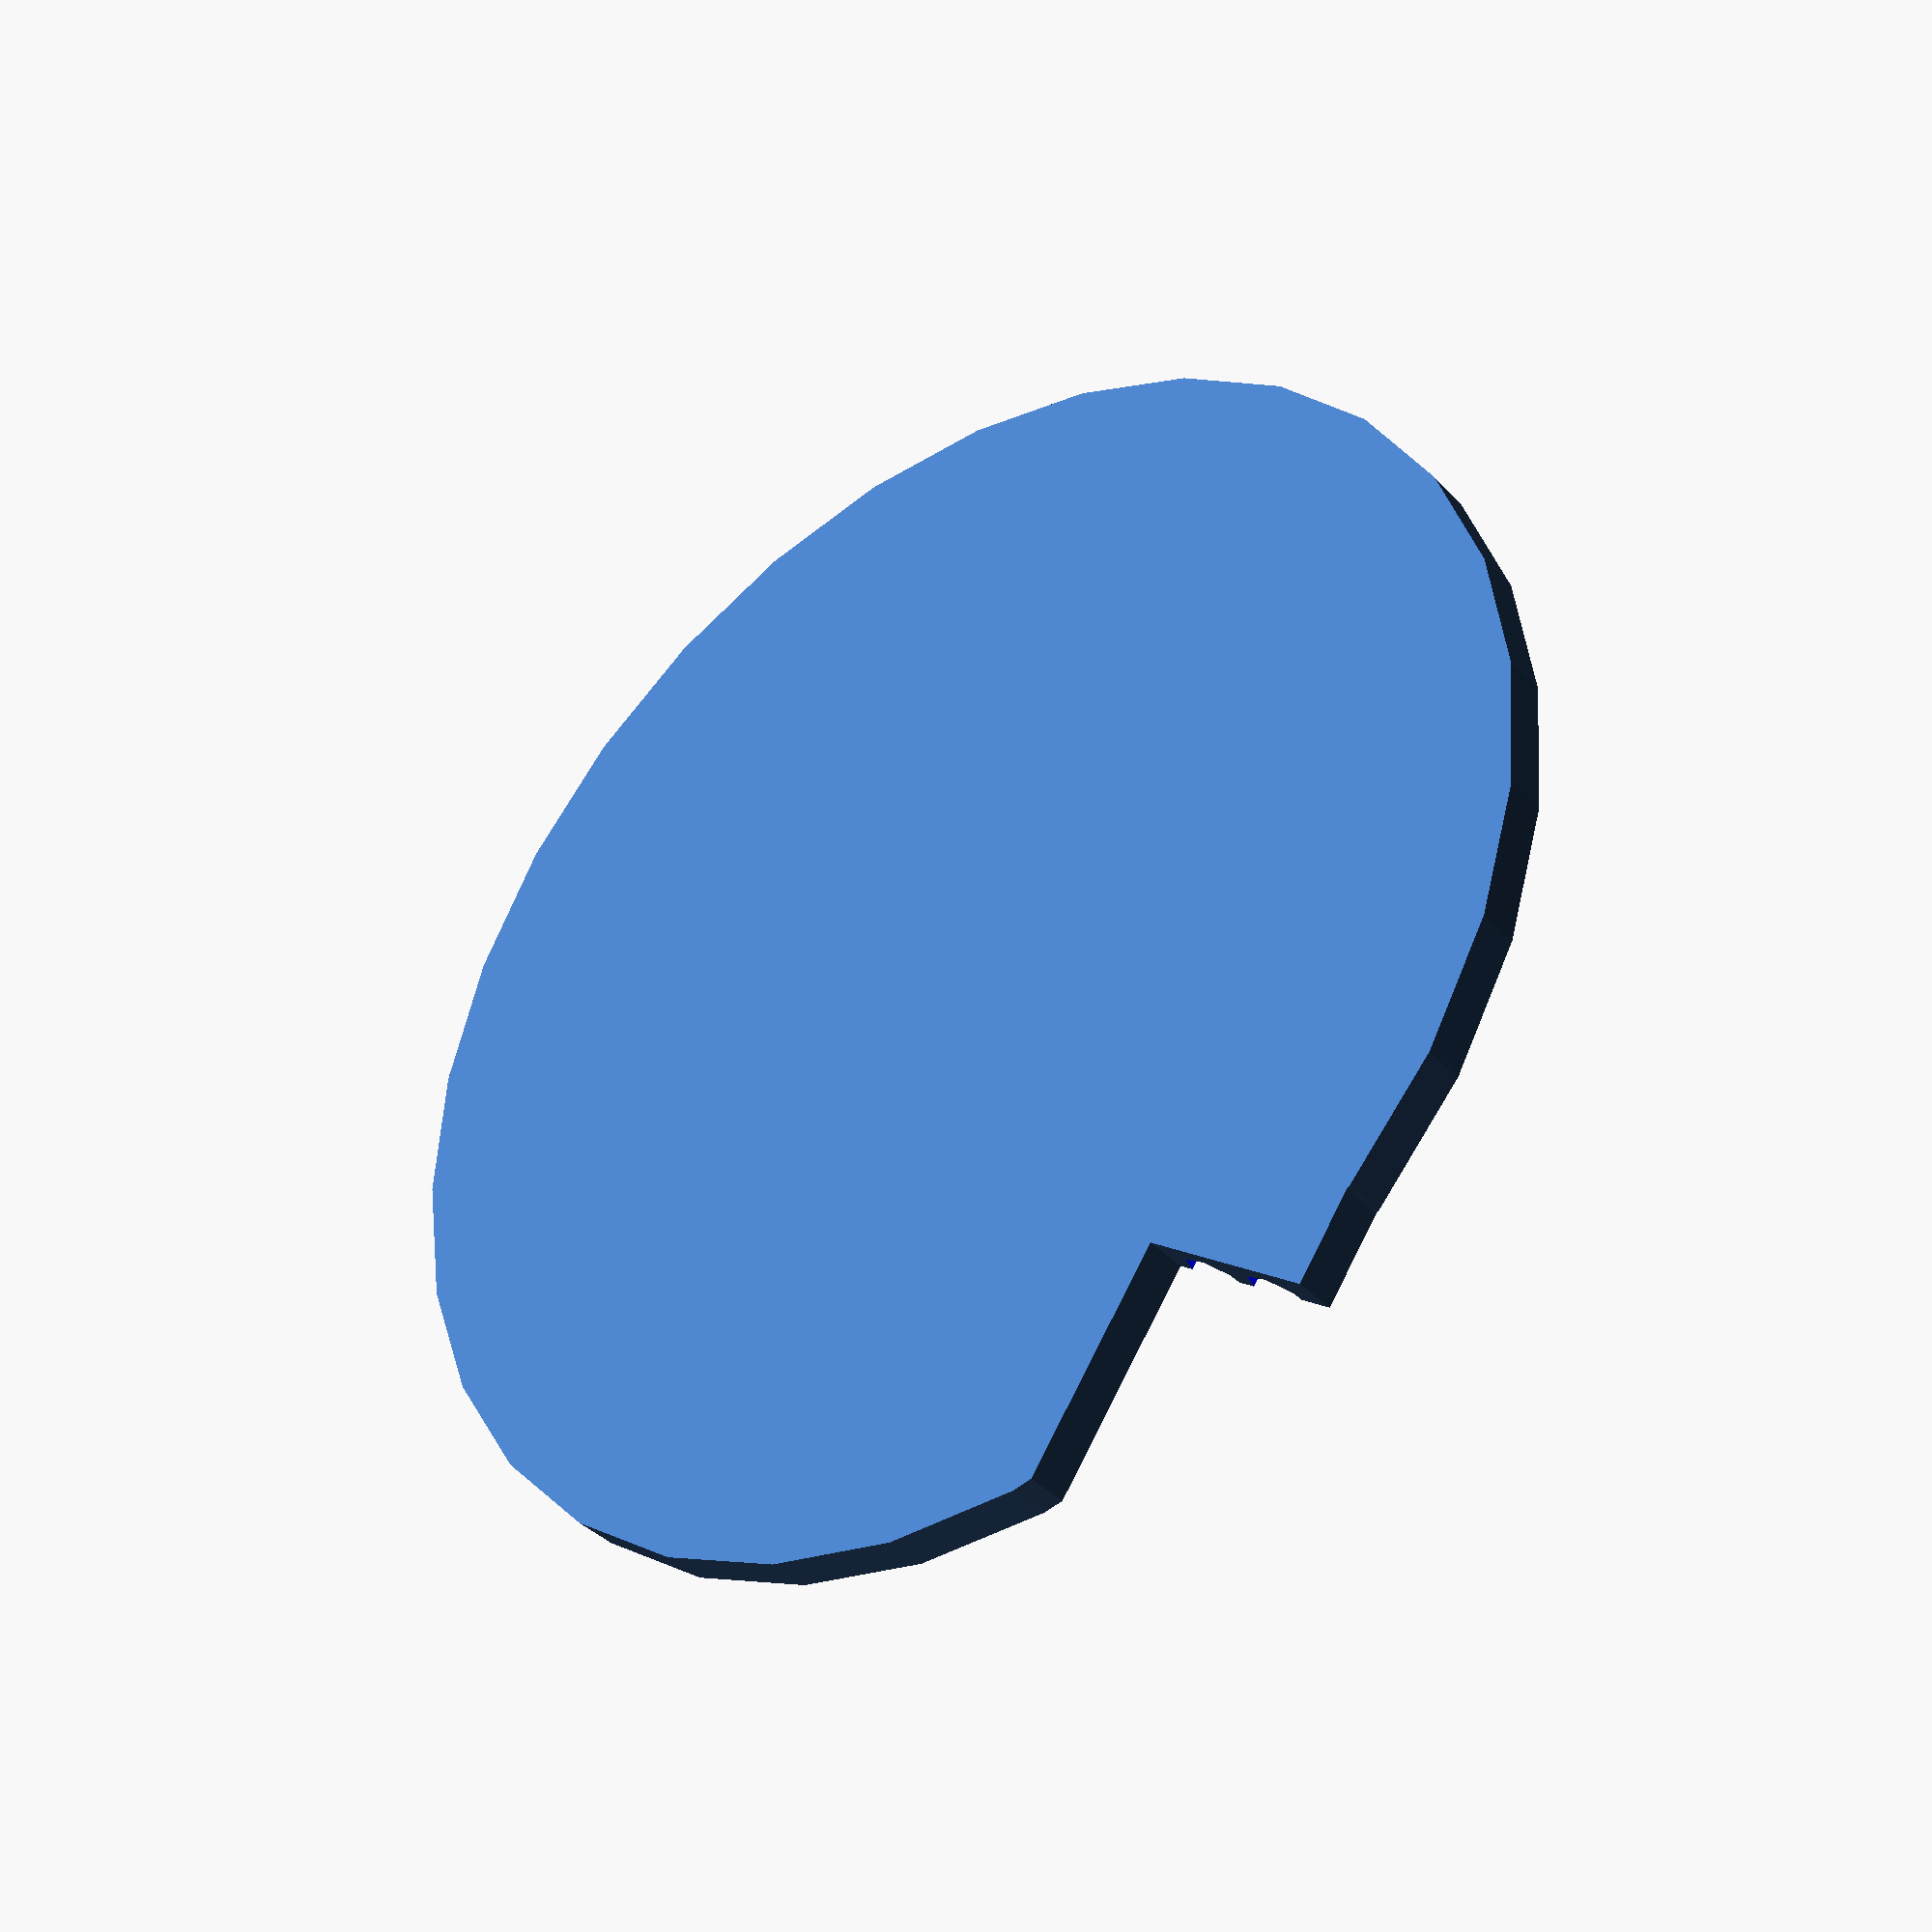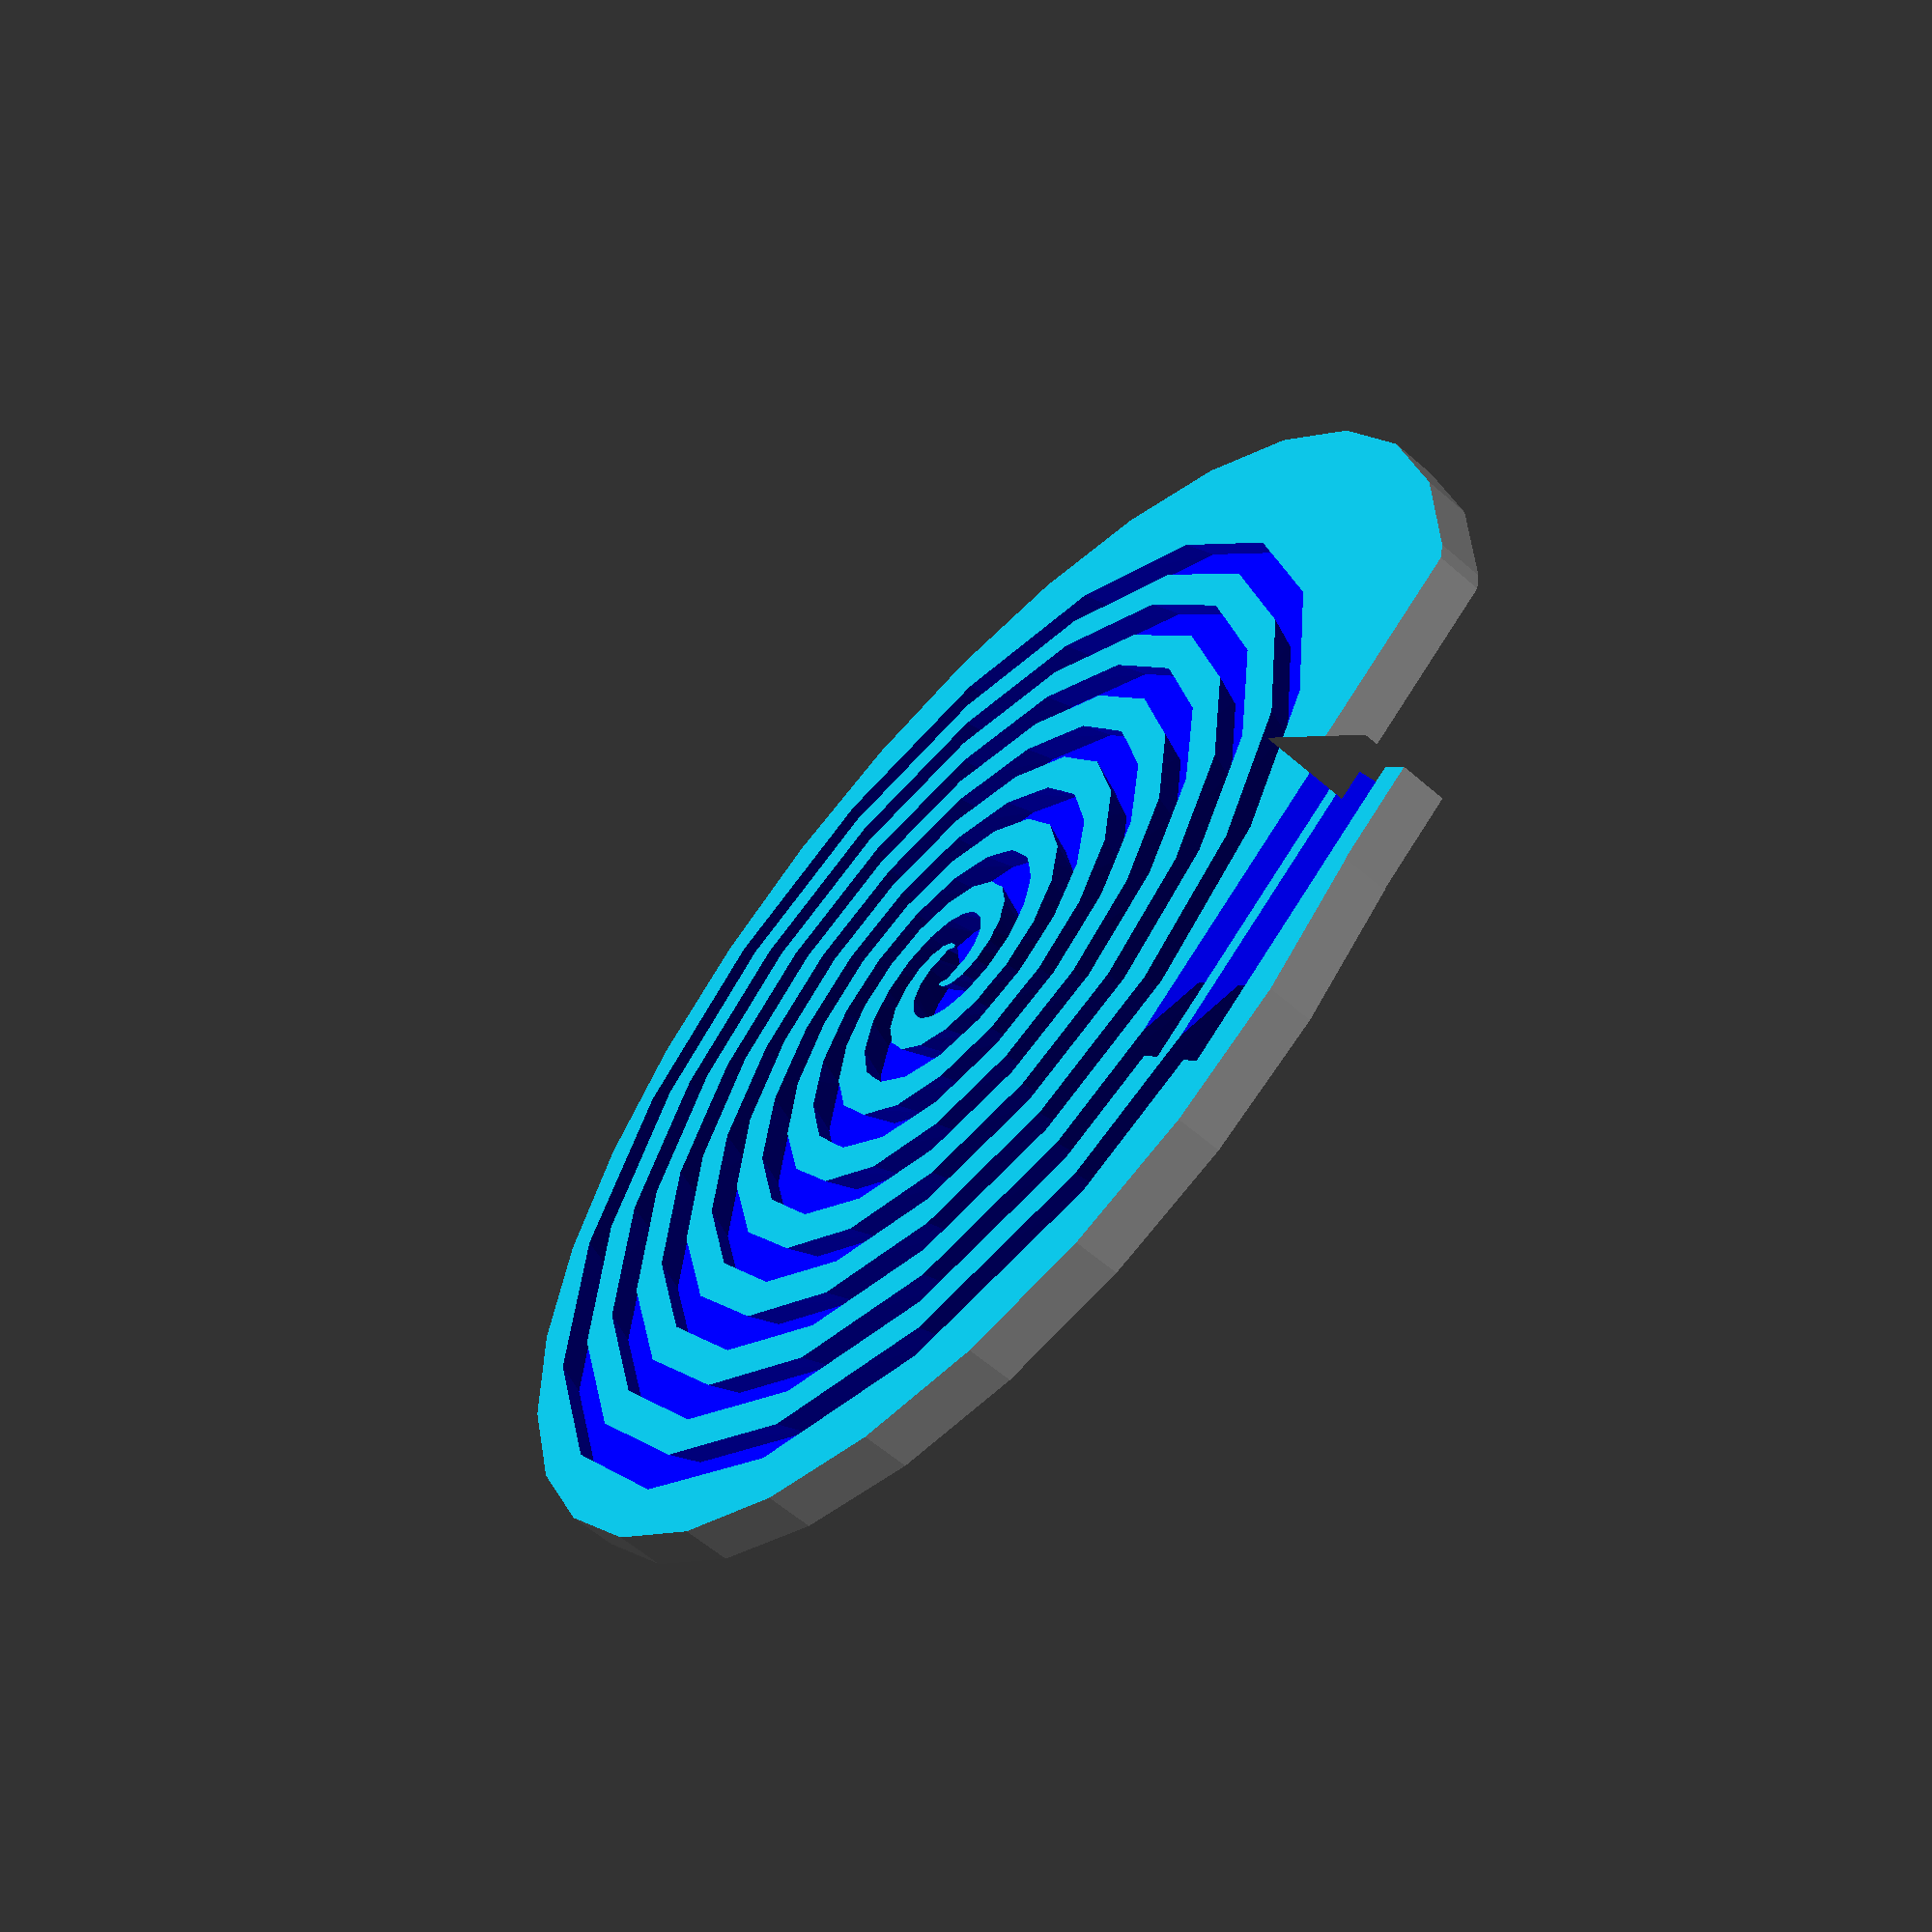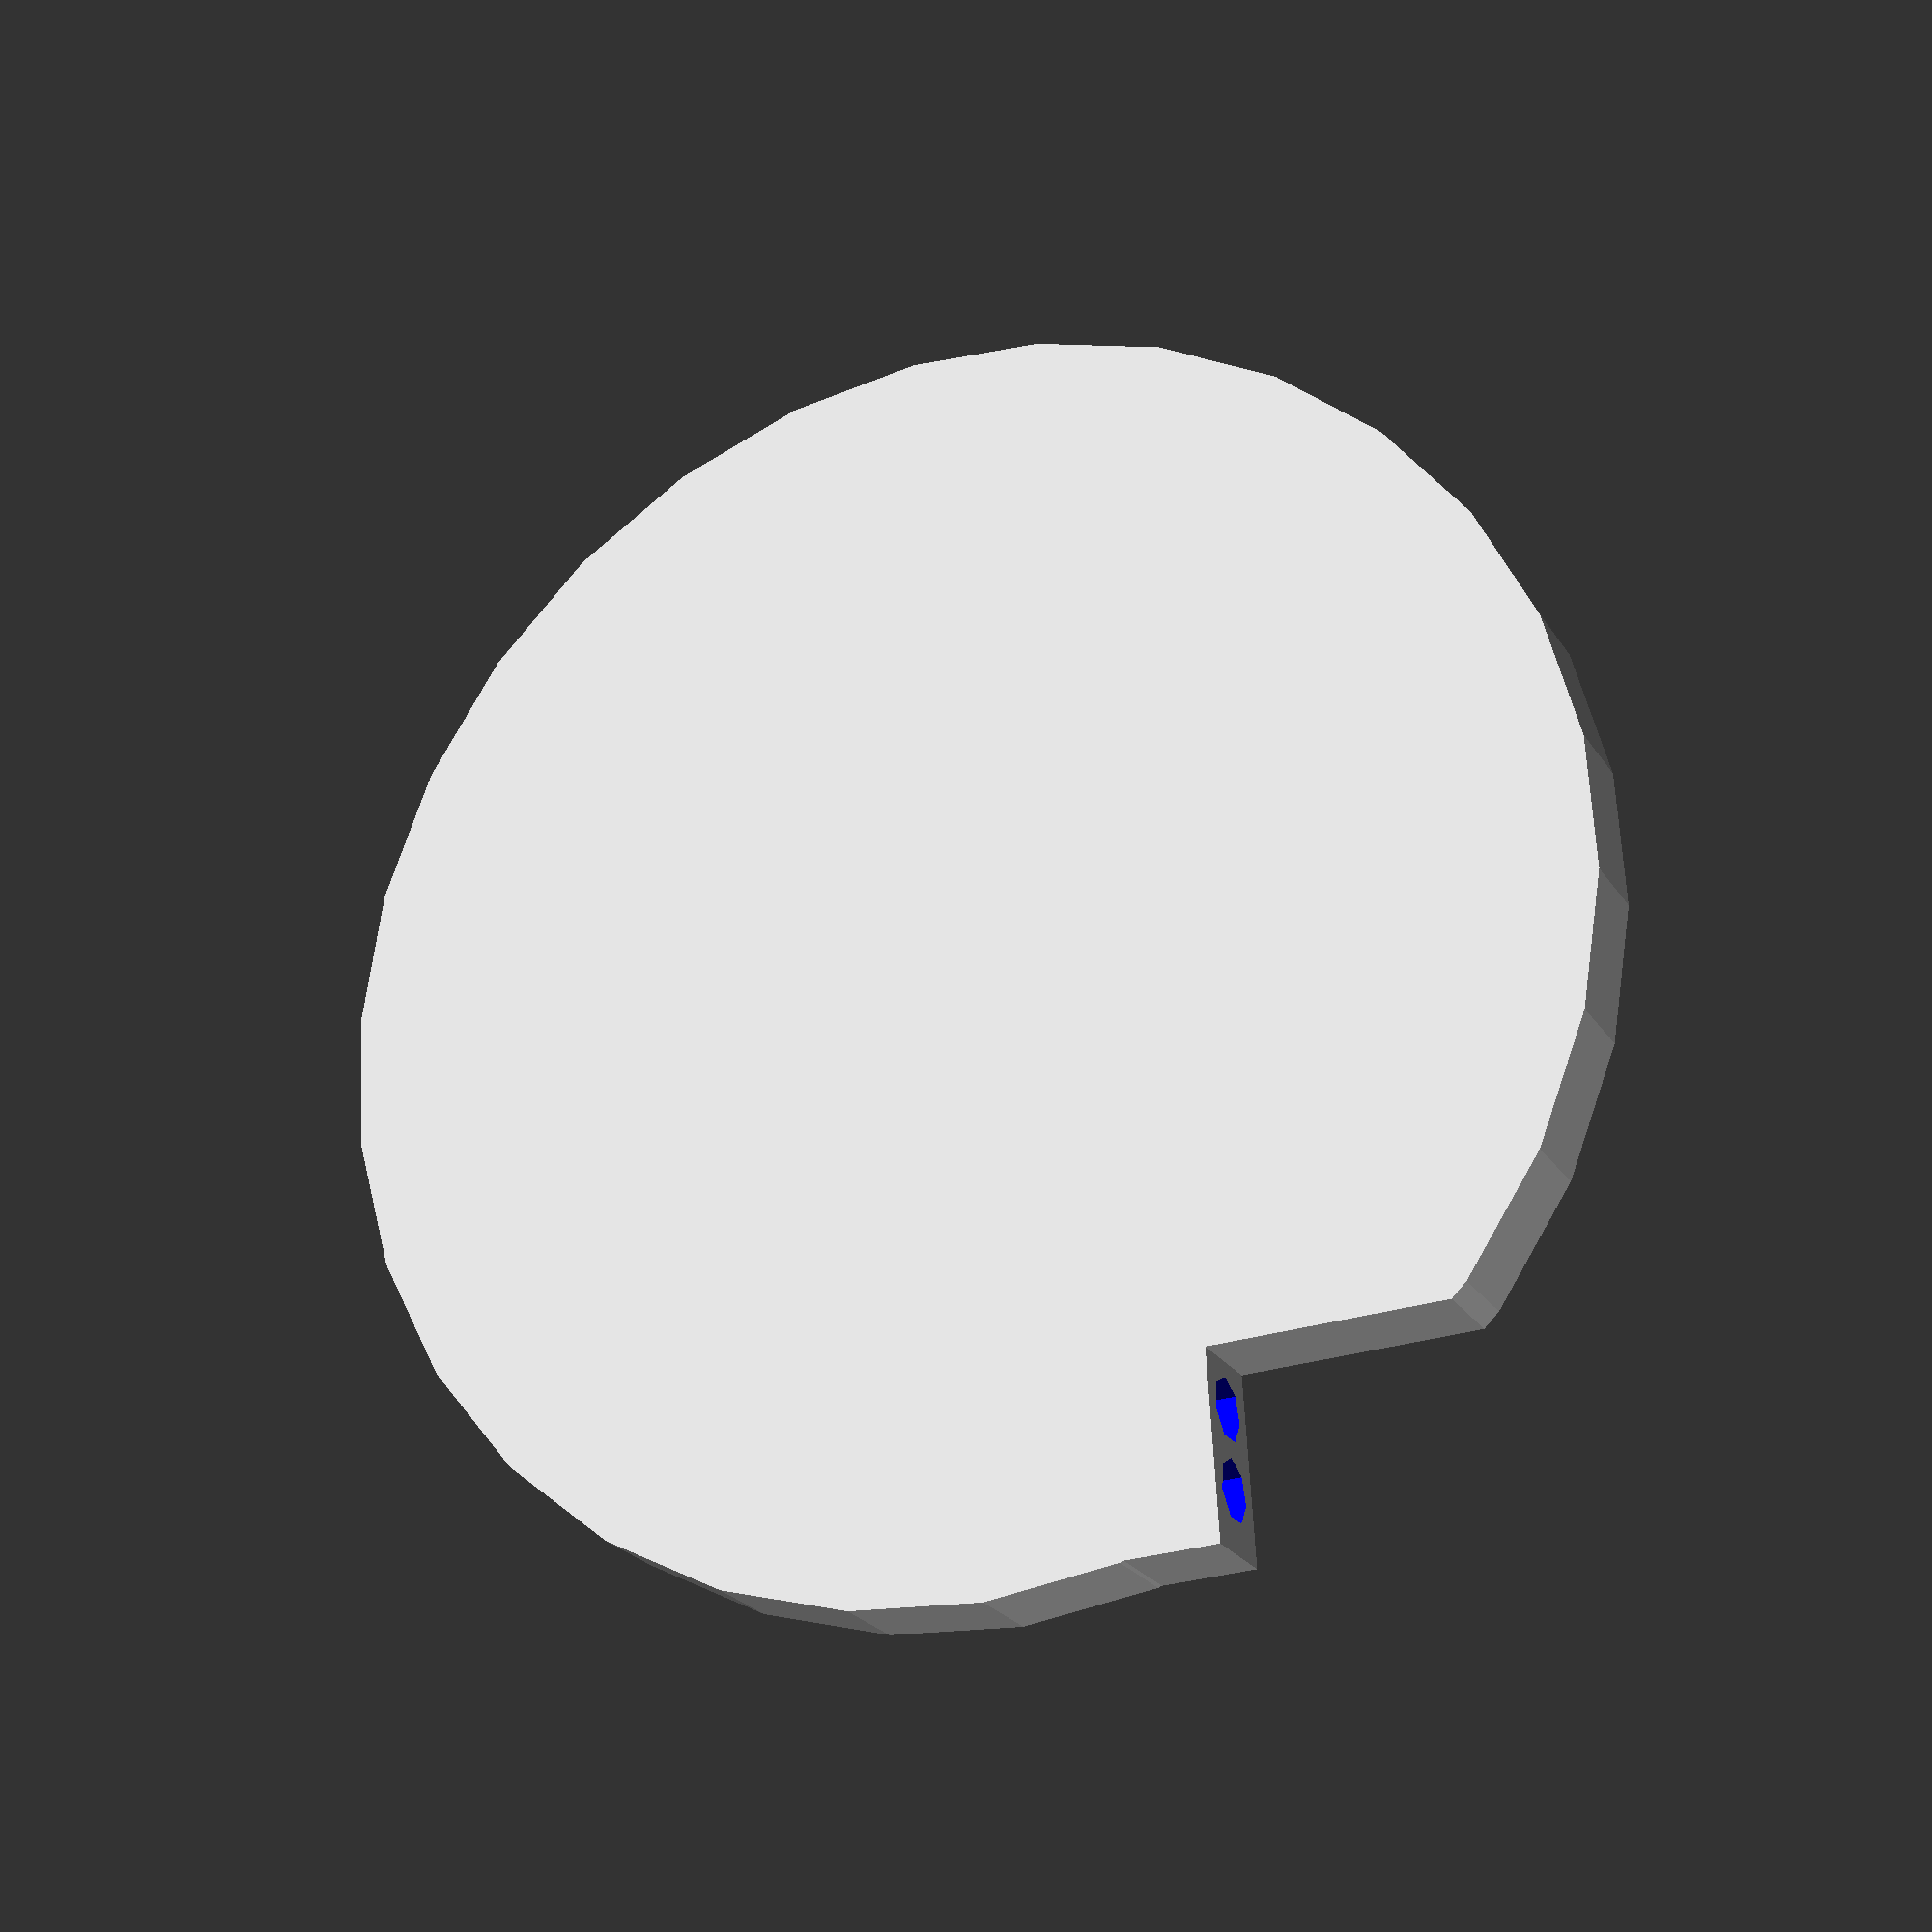
<openscad>

t=1;
d= 10;
r = d/4-t/2;

drda= d/360;

da=20;

R=50;

total_a=floor((R-t)/(360*drda))*360;

$risky=false; //activates a hole i am not sure the location is parameter-proof.

module base_obj(r)
{
    translate([0,0,-r]) cylinder(r1=r,r2=r/4,h=2*r);
    //sphere(r,$fn=5);
}

module spiral()
{   for( a = [0:da:total_a] ) hull()
    {   rotate(a) translate([drda*a,0]) base_obj(r);
        rotate(a-da) translate([drda*(a-da),0]) base_obj(r);
    }
}

module pipe_cut()
{   translate([d/2-2*t,0])
    {   spiral(total_a=total_a-180);
        rotate(180) spiral();
        translate([-drda*total_a,d/2]) rotate([90,0,0]) cylinder(r=r,h=drda*total_a);
        translate([-drda*(total_a-180),d/2]) rotate([90,0,0]) cylinder(r=r,h=drda*total_a);
    }
}

module body()
{   translate([0,0,-r-t]) linear_extrude(height= 2*(r+t)) difference()
    {   union()
        {   circle(drda*total_a+r);
            translate([-drda*total_a-t,-1.5*d]) square([2*d,1.5*d]);
        }
        translate([d+t-drda*total_a,-1.5*d]) 
        {   translate(-drda*total_a*[1,1]) square(drda*total_a*[1,1]);
            if($risky) translate([d/2,-d-r-t]) circle(r+t);
        }        
    }
}

module spiral_pad()
{
    difference()
    {   body();
        color("blue") pipe_cut();
    }
}

module show()
{
    difference()
    {   spiral_pad();
        translate([0,0,4*R]) cube([8,8,8]*R,center=true);
    }
}

//pipe_cut();
show();


</openscad>
<views>
elev=217.3 azim=145.6 roll=323.0 proj=p view=wireframe
elev=239.4 azim=53.6 roll=131.9 proj=p view=wireframe
elev=202.6 azim=86.7 roll=156.2 proj=p view=wireframe
</views>
